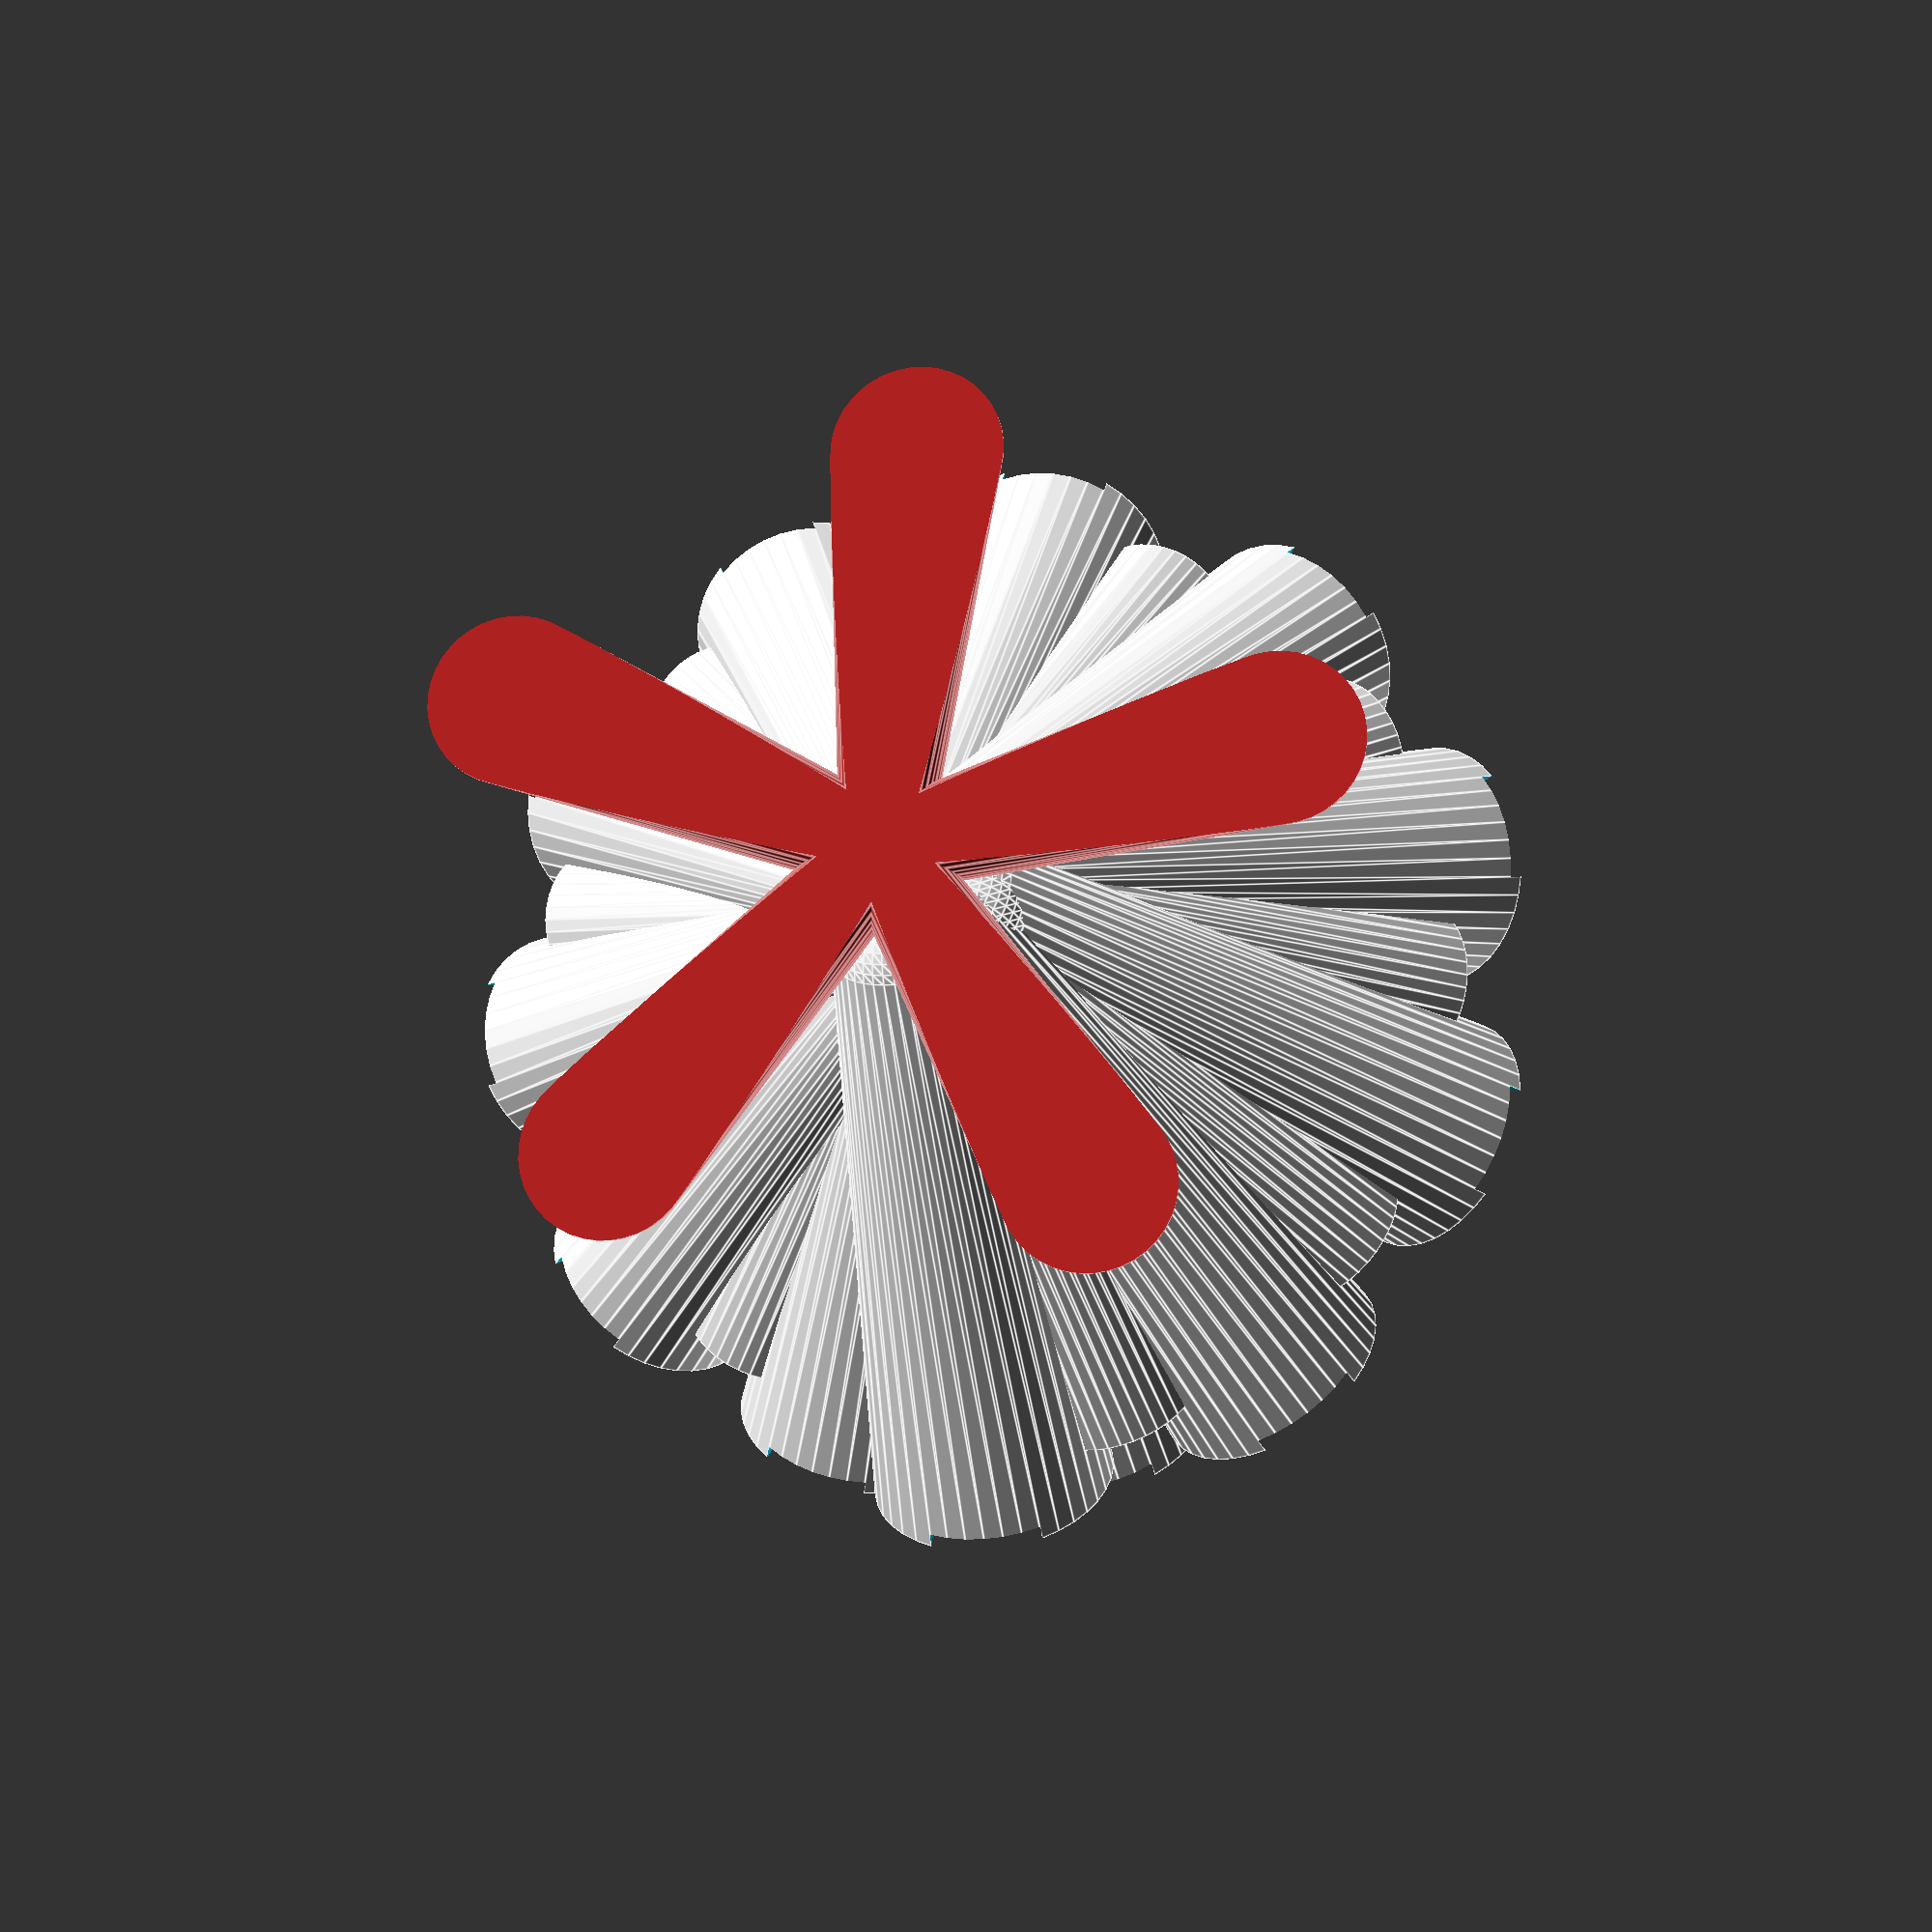
<openscad>
//User Inputs
/* [Global] */
//Number of pods to hold.
PODS = 12;		//[1:30]
//This sets the resolution of your 3D model - keep it at "Low" until you are ready to make your STL.
RENDER = 40;	//[10:Low, 40:STL]

/* [Base] */
//Number of legs
LEG_COUNT = 5;		//[3:11]
//Angle in degrees between XY plane and Leg
LEG_ANGLE = 5; 		//[45]
//Radius of circle that circumscribes legs
LEG_LENGTH = 55;	//[10:200]
//Radius of leg
LEG_DIAM = 12;		//[1:30]

/* [Feet] */
//Changes the style of feet. Frog and Flat settings print best. Use hole to make a mounting hole at the end of the feet.
FEET_TYPE = "frog";	//["round", "flat", "hole", "frog"]
//Sets diameter of hole, if feet type is "hole"
FEET_HOLE_DIAM = 4;	//[25]
//Diameter of the vertical shaft connecting the spiral and base.

/* [Spiral] */
//Diameter of your coffee pod
POD_DIAM = 32;		//[1:60]
//Height of your coffee pod
POD_HEIGHT = 30;	//[1:60]
//The starting radius of the spiral.
RADIUS_CONST = 64;	//[50:200]
//Represents the amount of fill between each pod holder
FILL_QUALITY = 1;	//[1:10]

/* [Advanced] */
MAST_DIAM = 12;	//[4:30]
//Wall thickness of entire model
SHELL = 1.6;	//[0.2:0.1:6]
//Depth of cut for the vertical groove across pod holders.
GROOVE	= 3;	//[0:30]


/* [Hidden] */
$fn = RENDER;		//Unit: fragments; controls render settings

//***See make_pod_tree for Spiral Input Variables***//

//Module Debugging
make_base();
make_pod_tree(RENDER,FILL_QUALITY + 1);

module make_base(){
	//MODULE VARIABLES
	mast_len = get_mast_len() +  sin(RING_ANGLE);		//Gets the distance from spiral to feet top
	angle = 360/LEG_COUNT;			//Angle between each leg
	mast_rise = get_mast_rise();
	leg_hypotenuse = LEG_LENGTH/cos(LEG_ANGLE);
	//Generate mast (center column)
	color("FireBrick") {
		union(){
			translate([0,0,mast_rise]) cylinder(d=MAST_DIAM, h=mast_len);
			make_legs(mast_rise,leg_hypotenuse,angle);		
		}
	}
}

module make_legs(mast_rise=1, leg_hypotenuse=1, angle=90) {
	choice = FEET_TYPE =="round" ? 1: 
	 FEET_TYPE == "flat" ? 2:
	 FEET_TYPE == "hole" ? 3: 
	 FEET_TYPE == "frog" ? 4:
		//Default feet type is rounded
		1;
	//Round feet
	if(choice==1){
		for(i=[1:LEG_COUNT]){
			translate([0,0,mast_rise]) rotate([90+LEG_ANGLE,0,angle*i]) cylinder(d=LEG_DIAM,h=leg_hypotenuse);
			rotate([0,0,angle*i]) translate([0,-LEG_LENGTH,LEG_DIAM/2]) sphere(LEG_DIAM/2);
		}
	}
	//Flat bottom feet with round ends
	if(choice==2){
		for(i=[1:LEG_COUNT]){
			difference(){
				union(){
					translate([0,0,mast_rise]) rotate([90+LEG_ANGLE,0,angle*i]) cylinder(d=LEG_DIAM,h=leg_hypotenuse);
					rotate([0,0,angle*i]) translate([0,-LEG_LENGTH,0]) sphere(LEG_DIAM/2);
				}
				translate([0,0,-LEG_DIAM/2]) cylinder(r=leg_hypotenuse+LEG_DIAM,h=LEG_DIAM,center=true);
			}
		}
	}
	//Flat bottom feet with round ends and thru hole
	if(choice==3){
		for(i=[1:LEG_COUNT]){
			difference(){
				union(){
					translate([0,0,mast_rise]) rotate([90+LEG_ANGLE,0,angle*i]) cylinder(d=LEG_DIAM,h=leg_hypotenuse);
					rotate([0,0,angle*i]) translate([0,-LEG_LENGTH,0]) sphere(LEG_DIAM/2);
				}
				translate([0,0,-LEG_DIAM/2]) cylinder(r=leg_hypotenuse+LEG_DIAM,h=LEG_DIAM,center=true);
				rotate([0,0,angle*i]) translate([0,-LEG_LENGTH,-1]) cylinder(d=FEET_HOLE_DIAM, h=LEG_DIAM*2);
			}
		}
	}
	//Flat bottom feet with large round ends
	if(choice==4){
		for(i=[1:LEG_COUNT]){
			difference(){
				hull(){
					translate([0,0,mast_rise]) rotate([90+LEG_ANGLE,0,angle*i]) cylinder(d=LEG_DIAM,h=leg_hypotenuse);
					rotate([0,0,angle*i]) translate([0,-LEG_LENGTH,0]) scale([1,1,0.5]) sphere(LEG_DIAM);
				}
				translate([0,0,-LEG_DIAM/2]) cylinder(r=leg_hypotenuse+LEG_DIAM,h=LEG_DIAM,center=true);
			}
		}
	}
}  

//SPIRAL ALGORITHM INPUTS 
//Angle between axis of pod holder and vertical
RING_ANGLE = 45;		//Angle the ring faces upward
POD_CS = 8;				//Unit: mm; Outer diamer to inner diameter of hole
MAX_ROTATION = PODS*32 > 360? PODS*(POD_DIAM + SHELL) : 360;	//Number of rotations to perform
HOLE_TYPE = "ring";		//Unit: ring, sheet, octagon
START_HEIGHT = get_mast_len() + get_mast_rise();
//echo(START_HEIGHT);

module make_pod_tree(fn = 5, steps = 5){
	//MODULE VARIABLES
	STEP = steps;
	STEPS = STEP*PODS;
	difference(){
		for(i = [0:STEPS - STEP]){
			R = RADIUS_CONST + i * PODS/STEPS;
			TRANSLATION = [R*cos(i/(STEPS) * MAX_ROTATION), R*sin(i/(STEPS) * MAX_ROTATION), START_HEIGHT  + R/tan(RING_ANGLE) - i * START_HEIGHT/STEPS ];
			ORIENTATION = [RING_ANGLE, 0, face_normal(TRANSLATION)];	//Starting orientation in degrees
			translate(TRANSLATION) rotate(ORIENTATION)
			if(i%STEP == 0){
				make_pod_disc($fn = fn);
			}
			else{
				make_pod_disc_gap($fn = fn);
			}
		}

		for(i = [0:PODS-1]){
			R = RADIUS_CONST + i;
			TRANSLATION = [R*cos(i/(PODS) * MAX_ROTATION), R*sin(i/(PODS) * MAX_ROTATION), START_HEIGHT +R/tan(RING_ANGLE) - i * START_HEIGHT/PODS ];
			ORIENTATION = [RING_ANGLE, 0, face_normal(TRANSLATION)];	//Starting orientation in degrees
			translate(TRANSLATION) rotate(ORIENTATION) make_pod_cut(POD_HEIGHT);
		}
	}
}

module make_pod_disc(){
	//cylinder(d=POD_DIAM+POD_CS*2,h=SHELL,center=true);
	translate([0,0,-RADIUS_CONST*cos(RING_ANGLE)]) cylinder(r1=POD_DIAM/4 + SHELL, r2=POD_DIAM/2 + SHELL,h=RADIUS_CONST/cos(RING_ANGLE),center=true);
	translate([0,0,-RADIUS_CONST*1.4]) sphere(POD_DIAM/4 + SHELL);
}
module make_pod_disc_gap(){
	//cylinder(d=POD_DIAM+POD_CS*2,h=SHELL,center=true);
	R1 = POD_DIAM/5 + SHELL;
	R2 = POD_DIAM/3 + SHELL;
	H = 0.8*(RADIUS_CONST/cos(RING_ANGLE));
	translate([0,0,-RADIUS_CONST*cos(RING_ANGLE)]) cylinder(r1=R1, r2=R2,h=H,center=true);
	translate([0,0,-RADIUS_CONST*1.4]) sphere(POD_DIAM/4 + SHELL);
}

module make_pod_cut(H = POD_HEIGHT){
	//cylinder(d=POD_DIAM+POD_CS*2,h=SHELL,center=true);
	R2 = POD_DIAM/2;
	R1 = POD_DIAM/2 - 2;
	translate([0,0,-H/2 + 4]) cylinder(r2=R2, r1=R1, h=H+4,center=true);
	translate([-8,-(POD_DIAM + SHELL + 4)/2,-GROOVE + 1]) cube([16,POD_DIAM+SHELL*4,GROOVE + 1]);
}

module make_pod_hole(type = "ring", O = [0,0,0]){
	//MODULE VARIABLES
	if(type=="ring"){
		rotate(O) 
		difference(){
			cylinder(d=POD_DIAM+POD_CS*2,h=SHELL,center=true);
			cylinder(d=POD_DIAM,h=SHELL+2,center=true);
		}
	}

	if(type=="sheet"){
		rotate(O)		
		difference(){
			cube([POD_DIAM+POD_CS*2, POD_DIAM+POD_CS*2,SHELL],center=true);
			cylinder(d=POD_DIAM,h=SHELL+2,center=true);
		}
	}

}

function get_mast_len() = (POD_HEIGHT/5)*sin(RING_ANGLE)*PODS;

function get_mast_rise() = FEET_TYPE=="round" ? LEG_LENGTH*tan(LEG_ANGLE) + LEG_DIAM/2 : LEG_LENGTH*tan(LEG_ANGLE);

function face_normal(pos = []) = pos[0] > 0 ? 90 + atan(pos[1]/pos[0]) : pos[0] != 0 ? atan(pos[1]/pos[0]) - 90 : pos[1] > 1 ? 180 : 0;
</openscad>
<views>
elev=193.4 azim=282.6 roll=351.3 proj=p view=edges
</views>
